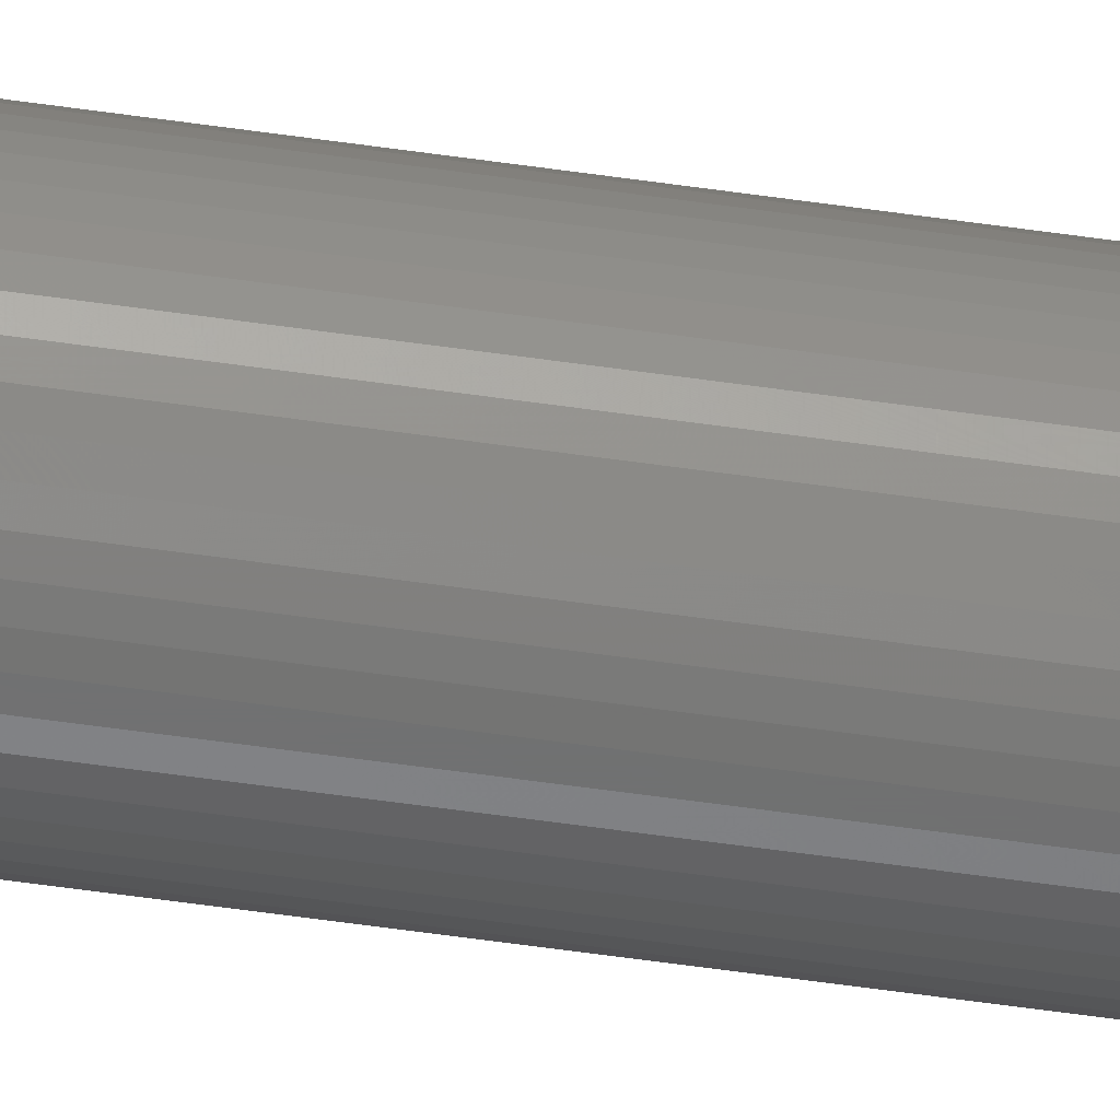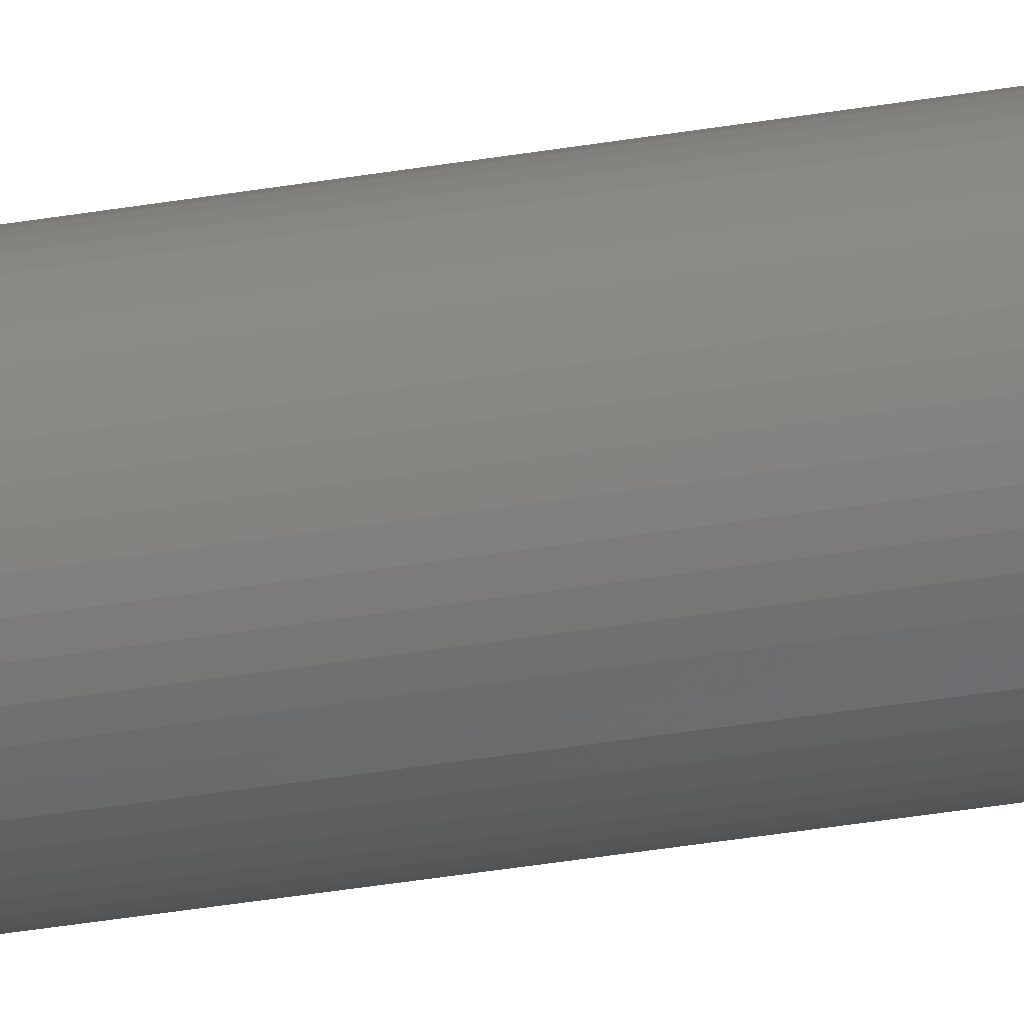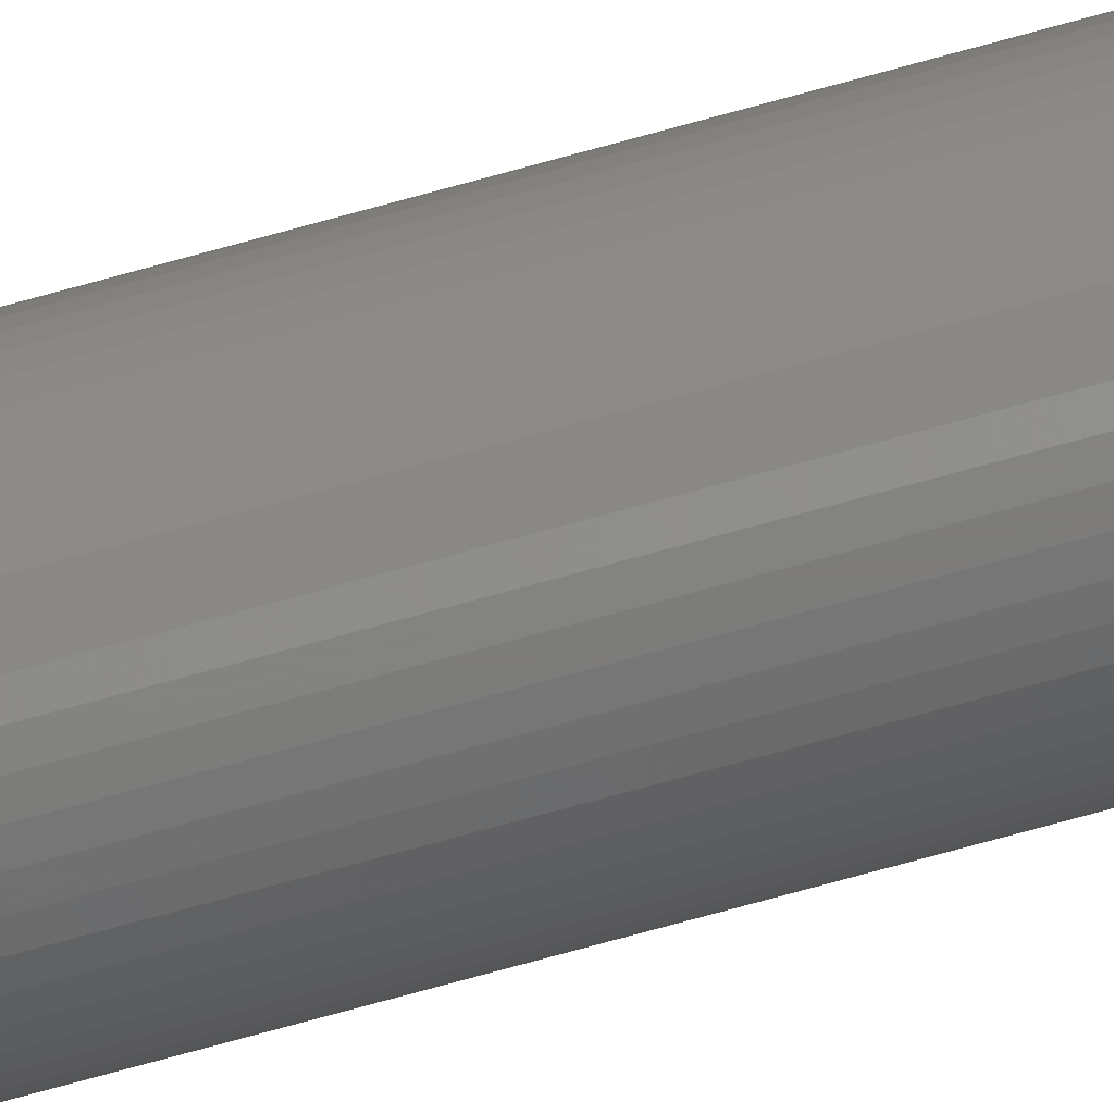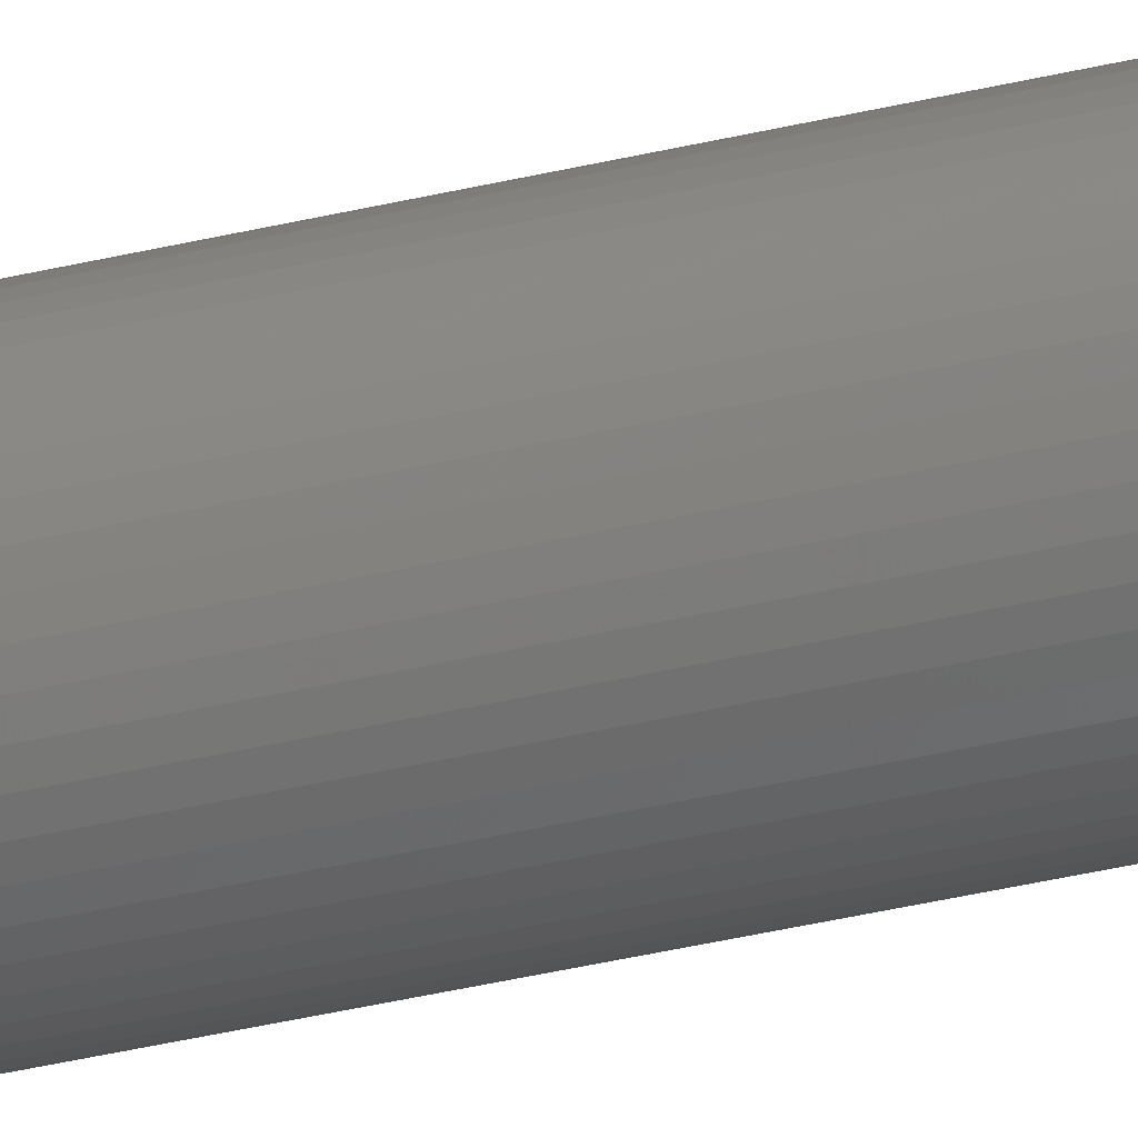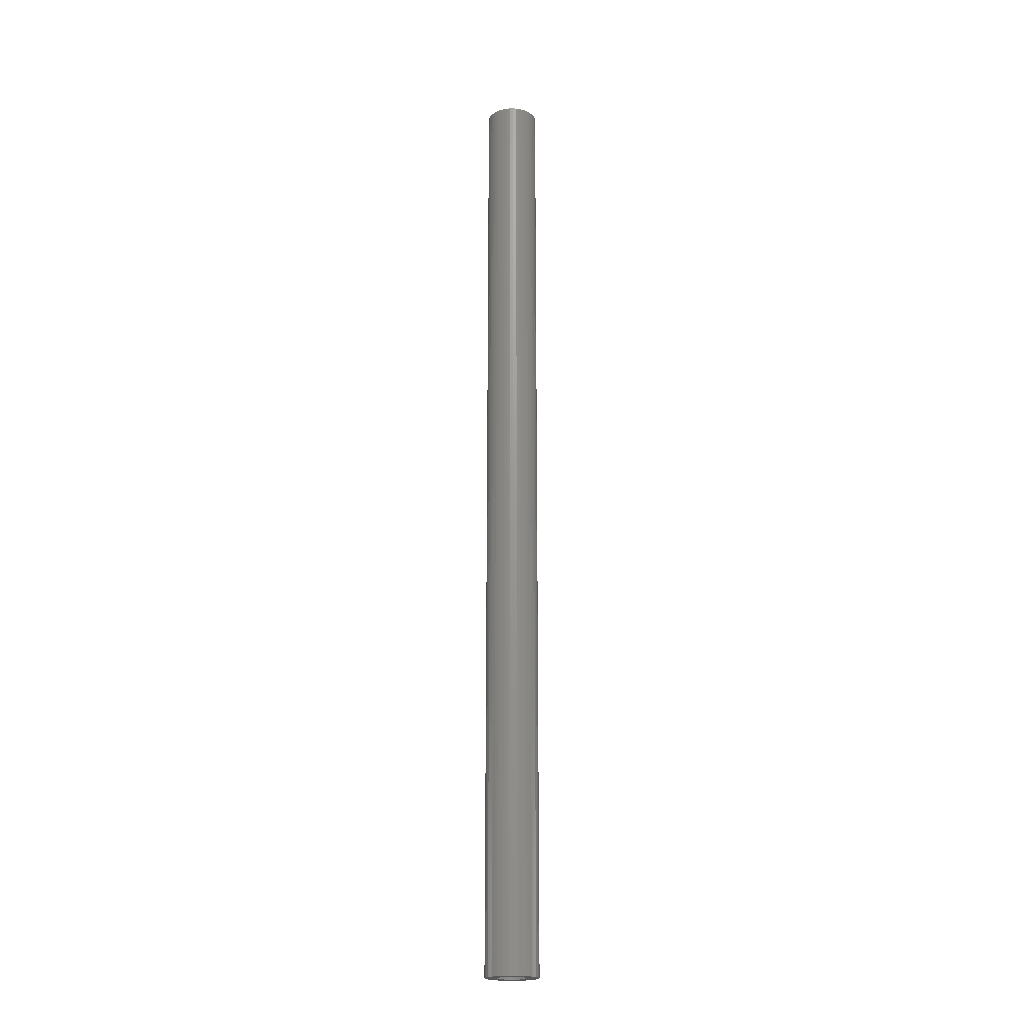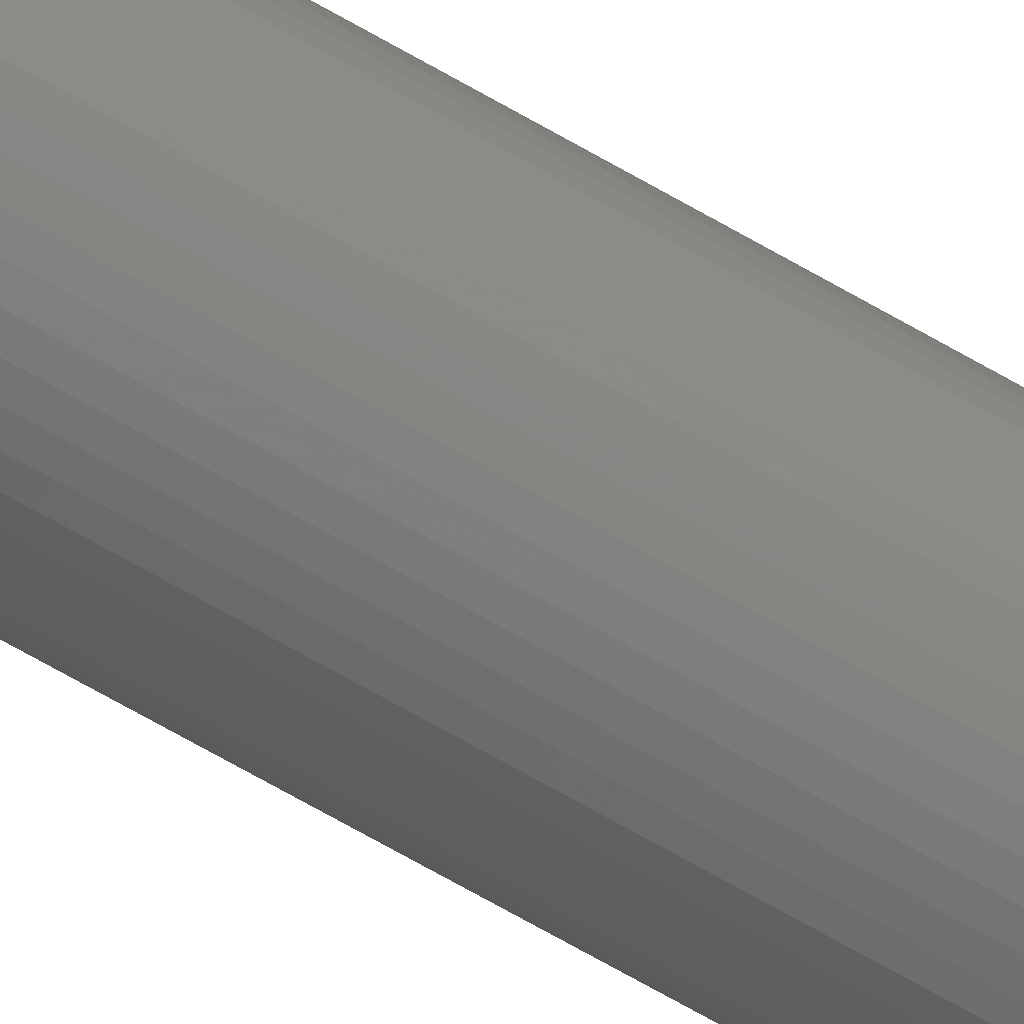
<metadata>
{"format":"stl","ext":"stl","renderer":"f3d","projection":"perspective","resolution":1024,"background":"white","views":[{"elev":-58.7,"azim":81.6,"up":"+Y"},{"elev":-28.9,"azim":-74.7,"up":"+Y"},{"elev":-75.7,"azim":-74.7,"up":"+Y"},{"elev":-31.7,"azim":-70.2,"up":"+Y"},{"elev":-20.0,"azim":-78.9,"up":"+Z"},{"elev":-66.2,"azim":-120.5,"up":"+Y"}]}
</metadata>
<code>
# stl→obj: 200 verts, 400 faces
v 2.5 0 45
v 2.48 0.3133 -45
v 2.48 0.3133 45
v 2.5 0 -45
v -2.5 0 -45
v -2.48 0.3133 45
v -2.48 0.3133 -45
v -2.5 0 45
v 0.157 2.495 -45
v -0.157 2.495 45
v 0.157 2.495 45
v -0.157 2.495 -45
v -0.157 -2.495 -45
v 0.157 -2.495 45
v -0.157 -2.495 45
v 0.157 -2.495 -45
v 1.822 1.711 -45
v 1.594 1.926 45
v 1.822 1.711 45
v 1.594 1.926 -45
v -1.594 1.926 -45
v -1.822 1.711 45
v -1.594 1.926 45
v -1.822 1.711 -45
v -0.7725 2.378 -45
v -1.064 2.262 45
v -0.7725 2.378 45
v -1.064 2.262 -45
v 2.324 0.9203 45
v 2.191 1.204 -45
v 2.191 1.204 45
v 2.324 0.9203 -45
v 1.064 2.262 -45
v 0.7725 2.378 45
v 1.064 2.262 45
v 0.7725 2.378 -45
v 0.4685 2.456 45
v 0.4685 2.456 -45
v 1.34 2.111 -45
v 1.34 2.111 45
v -2.324 0.9203 -45
v -2.191 1.204 45
v -2.191 1.204 -45
v -2.324 0.9203 45
v 1.35 0 45
v 1.339 0.1692 45
v 2.421 0.6217 45
v 2.48 -0.3133 45
v 1.308 0.3357 45
v 1.339 -0.1692 45
v 1.255 0.497 45
v 2.421 -0.6217 45
v 1.183 0.6504 45
v 2.023 1.469 45
v 1.308 -0.3357 45
v 1.092 0.7935 45
v 2.324 -0.9203 45
v 0.9841 0.9241 45
v 1.255 -0.497 45
v 2.191 -1.204 45
v 0.8605 1.04 45
v 0.7234 1.14 45
v 0.5748 1.222 45
v 0.4172 1.284 45
v 0.253 1.326 45
v 0.08477 1.347 45
v -0.08477 1.347 45
v -0.253 1.326 45
v -0.4685 2.456 45
v -0.4172 1.284 45
v -0.5748 1.222 45
v -0.7234 1.14 45
v -1.34 2.111 45
v -0.8605 1.04 45
v -0.9841 0.9241 45
v -1.092 0.7935 45
v -2.023 1.469 45
v -1.183 0.6504 45
v -1.255 0.497 45
v 1.183 -0.6504 45
v 2.023 -1.469 45
v 1.092 -0.7935 45
v 1.822 -1.711 45
v 0.9841 -0.9241 45
v 1.594 -1.926 45
v 0.8605 -1.04 45
v 1.34 -2.111 45
v 0.7234 -1.14 45
v 1.064 -2.262 45
v 0.5748 -1.222 45
v 0.7725 -2.378 45
v 0.4172 -1.284 45
v 0.4685 -2.456 45
v 0.253 -1.326 45
v 0.08477 -1.347 45
v -0.08477 -1.347 45
v -0.253 -1.326 45
v -0.4685 -2.456 45
v -0.4172 -1.284 45
v -0.7725 -2.378 45
v -0.5748 -1.222 45
v -1.064 -2.262 45
v -0.7234 -1.14 45
v -1.34 -2.111 45
v -0.8605 -1.04 45
v -1.594 -1.926 45
v -0.9841 -0.9241 45
v -1.822 -1.711 45
v -1.092 -0.7935 45
v -2.023 -1.469 45
v -1.183 -0.6504 45
v -2.191 -1.204 45
v -1.255 -0.497 45
v -2.324 -0.9203 45
v -1.308 -0.3357 45
v -2.421 -0.6217 45
v -1.339 -0.1692 45
v -2.48 -0.3133 45
v -1.35 0 45
v -1.308 0.3357 45
v -2.421 0.6217 45
v -1.339 0.1692 45
v -0.4685 2.456 -45
v 1.35 0 -45
v 2.48 -0.3133 -45
v 1.339 -0.1692 -45
v 2.421 -0.6217 -45
v 1.308 -0.3357 -45
v 2.324 -0.9203 -45
v 1.339 0.1692 -45
v 1.255 -0.497 -45
v 2.191 -1.204 -45
v 2.421 0.6217 -45
v 1.183 -0.6504 -45
v 2.023 -1.469 -45
v 1.308 0.3357 -45
v 1.092 -0.7935 -45
v 1.822 -1.711 -45
v 0.9841 -0.9241 -45
v 1.594 -1.926 -45
v 1.255 0.497 -45
v 0.8605 -1.04 -45
v 1.34 -2.111 -45
v 0.7234 -1.14 -45
v 1.064 -2.262 -45
v 0.5748 -1.222 -45
v 0.7725 -2.378 -45
v 0.4172 -1.284 -45
v 0.4685 -2.456 -45
v 0.253 -1.326 -45
v 0.08477 -1.347 -45
v -0.08477 -1.347 -45
v -0.253 -1.326 -45
v -0.4685 -2.456 -45
v -0.4172 -1.284 -45
v -0.7725 -2.378 -45
v -0.5748 -1.222 -45
v -1.064 -2.262 -45
v -0.7234 -1.14 -45
v -1.34 -2.111 -45
v -0.8605 -1.04 -45
v -1.594 -1.926 -45
v -0.9841 -0.9241 -45
v -1.822 -1.711 -45
v -1.092 -0.7935 -45
v -2.023 -1.469 -45
v -1.183 -0.6504 -45
v -2.191 -1.204 -45
v -1.255 -0.497 -45
v 1.183 0.6504 -45
v 2.023 1.469 -45
v 1.092 0.7935 -45
v 0.9841 0.9241 -45
v 0.8605 1.04 -45
v 0.7234 1.14 -45
v 0.5748 1.222 -45
v 0.4172 1.284 -45
v 0.253 1.326 -45
v 0.08477 1.347 -45
v -0.08477 1.347 -45
v -0.253 1.326 -45
v -0.4172 1.284 -45
v -0.5748 1.222 -45
v -0.7234 1.14 -45
v -1.34 2.111 -45
v -0.8605 1.04 -45
v -0.9841 0.9241 -45
v -1.092 0.7935 -45
v -2.023 1.469 -45
v -1.183 0.6504 -45
v -1.255 0.497 -45
v -1.308 0.3357 -45
v -2.421 0.6217 -45
v -1.339 0.1692 -45
v -1.35 0 -45
v -2.324 -0.9203 -45
v -1.308 -0.3357 -45
v -2.421 -0.6217 -45
v -1.339 -0.1692 -45
v -2.48 -0.3133 -45
f 1 2 3
f 2 1 4
f 5 6 7
f 6 5 8
f 9 10 11
f 10 9 12
f 13 14 15
f 14 13 16
f 17 18 19
f 18 17 20
f 21 22 23
f 22 21 24
f 25 26 27
f 26 25 28
f 29 30 31
f 30 29 32
f 33 34 35
f 34 33 36
f 36 37 34
f 37 36 38
f 39 35 40
f 35 39 33
f 41 42 43
f 42 41 44
f 45 1 3
f 46 3 47
f 1 45 48
f 49 47 29
f 50 48 45
f 51 29 31
f 48 50 52
f 53 31 54
f 55 52 50
f 56 54 19
f 52 55 57
f 58 19 18
f 59 57 55
f 57 59 60
f 61 18 40
f 3 46 45
f 47 49 46
f 29 51 49
f 31 53 51
f 54 56 53
f 62 40 35
f 19 58 56
f 18 61 58
f 63 35 34
f 40 62 61
f 35 63 62
f 64 34 37
f 34 64 63
f 37 65 64
f 11 65 37
f 11 66 65
f 11 67 66
f 10 67 11
f 10 68 67
f 69 68 10
f 68 69 70
f 27 70 69
f 70 27 71
f 26 71 27
f 71 26 72
f 73 72 26
f 72 73 74
f 23 74 73
f 74 23 75
f 22 75 23
f 75 22 76
f 77 76 22
f 76 77 78
f 42 78 77
f 78 42 79
f 80 60 59
f 60 80 81
f 82 81 80
f 81 82 83
f 84 83 82
f 83 84 85
f 86 85 84
f 85 86 87
f 88 87 86
f 87 88 89
f 90 89 88
f 89 90 91
f 92 91 90
f 91 92 93
f 94 93 92
f 94 14 93
f 95 14 94
f 96 14 95
f 96 15 14
f 97 15 96
f 98 97 99
f 97 98 15
f 100 99 101
f 102 101 103
f 99 100 98
f 104 103 105
f 106 105 107
f 101 102 100
f 108 107 109
f 110 109 111
f 112 111 113
f 114 113 115
f 116 115 117
f 103 104 102
f 118 117 119
f 44 79 42
f 105 106 104
f 79 44 120
f 107 108 106
f 121 120 44
f 109 110 108
f 120 121 122
f 111 112 110
f 6 122 121
f 113 114 112
f 122 6 119
f 115 116 114
f 8 119 6
f 117 118 116
f 119 8 118
f 12 69 10
f 69 12 123
f 124 4 125
f 126 125 127
f 4 124 2
f 128 127 129
f 130 2 124
f 131 129 132
f 2 130 133
f 134 132 135
f 136 133 130
f 137 135 138
f 133 136 32
f 139 138 140
f 141 32 136
f 32 141 30
f 142 140 143
f 125 126 124
f 127 128 126
f 129 131 128
f 132 134 131
f 135 137 134
f 144 143 145
f 138 139 137
f 140 142 139
f 146 145 147
f 143 144 142
f 145 146 144
f 148 147 149
f 147 148 146
f 149 150 148
f 16 150 149
f 16 151 150
f 16 152 151
f 13 152 16
f 13 153 152
f 154 153 13
f 153 154 155
f 156 155 154
f 155 156 157
f 158 157 156
f 157 158 159
f 160 159 158
f 159 160 161
f 162 161 160
f 161 162 163
f 164 163 162
f 163 164 165
f 166 165 164
f 165 166 167
f 168 167 166
f 167 168 169
f 170 30 141
f 30 170 171
f 172 171 170
f 171 172 17
f 173 17 172
f 17 173 20
f 174 20 173
f 20 174 39
f 175 39 174
f 39 175 33
f 176 33 175
f 33 176 36
f 177 36 176
f 36 177 38
f 178 38 177
f 178 9 38
f 179 9 178
f 180 9 179
f 180 12 9
f 181 12 180
f 123 181 182
f 181 123 12
f 25 182 183
f 28 183 184
f 182 25 123
f 185 184 186
f 21 186 187
f 183 28 25
f 24 187 188
f 189 188 190
f 43 190 191
f 41 191 192
f 193 192 194
f 184 185 28
f 7 194 195
f 196 169 168
f 186 21 185
f 169 196 197
f 187 24 21
f 198 197 196
f 188 189 24
f 197 198 199
f 190 43 189
f 200 199 198
f 191 41 43
f 199 200 195
f 192 193 41
f 5 195 200
f 194 7 193
f 195 5 7
f 16 93 14
f 93 16 149
f 47 32 29
f 32 47 133
f 3 133 47
f 133 3 2
f 54 17 19
f 17 54 171
f 31 171 54
f 171 31 30
f 38 11 37
f 11 38 9
f 20 40 18
f 40 20 39
f 43 77 189
f 77 43 42
f 189 22 24
f 22 189 77
f 193 44 41
f 44 193 121
f 7 121 193
f 121 7 6
f 28 73 26
f 73 28 185
f 185 23 73
f 23 185 21
f 123 27 69
f 27 123 25
f 48 4 1
f 4 48 125
f 60 129 57
f 129 60 132
f 164 106 108
f 106 164 162
f 168 114 196
f 114 168 112
f 166 112 168
f 112 166 110
f 145 87 89
f 87 145 143
f 57 127 52
f 127 57 129
f 164 110 166
f 110 164 108
f 198 118 200
f 118 198 116
f 200 8 5
f 8 200 118
f 196 116 198
f 116 196 114
f 140 83 85
f 83 140 138
f 147 89 91
f 89 147 145
f 149 91 93
f 91 149 147
f 52 125 48
f 125 52 127
f 81 132 60
f 132 81 135
f 83 135 81
f 135 83 138
f 154 15 98
f 15 154 13
f 158 100 102
f 100 158 156
f 156 98 100
f 98 156 154
f 143 85 87
f 85 143 140
f 160 102 104
f 102 160 158
f 162 104 106
f 104 162 160
f 170 56 172
f 56 170 53
f 177 63 64
f 63 177 176
f 183 70 71
f 70 183 182
f 79 190 78
f 190 79 191
f 180 66 67
f 66 180 179
f 175 61 62
f 61 175 174
f 119 194 122
f 194 119 195
f 76 187 75
f 187 76 188
f 182 68 70
f 68 182 181
f 187 74 75
f 74 187 186
f 174 58 61
f 58 174 173
f 178 64 65
f 64 178 177
f 179 65 66
f 65 179 178
f 176 62 63
f 62 176 175
f 120 191 79
f 191 120 192
f 122 192 120
f 192 122 194
f 78 188 76
f 188 78 190
f 181 67 68
f 67 181 180
f 186 72 74
f 72 186 184
f 184 71 72
f 71 184 183
f 124 46 130
f 46 124 45
f 126 45 124
f 45 126 50
f 128 50 126
f 50 128 55
f 117 195 119
f 195 117 199
f 144 90 88
f 90 144 146
f 141 53 170
f 53 141 51
f 136 51 141
f 51 136 49
f 130 49 136
f 49 130 46
f 172 58 173
f 58 172 56
f 137 80 134
f 80 137 82
f 134 59 131
f 59 134 80
f 151 96 95
f 96 151 152
f 109 167 111
f 167 109 165
f 150 95 94
f 95 150 151
f 146 92 90
f 92 146 148
f 139 86 84
f 86 139 142
f 142 88 86
f 88 142 144
f 131 55 128
f 55 131 59
f 159 105 103
f 105 159 161
f 155 101 99
f 101 155 157
f 153 99 97
f 99 153 155
f 113 197 115
f 197 113 169
f 115 199 117
f 199 115 197
f 111 169 113
f 169 111 167
f 107 165 109
f 165 107 163
f 161 107 105
f 107 161 163
f 148 94 92
f 94 148 150
f 139 82 137
f 82 139 84
f 157 103 101
f 103 157 159
f 152 97 96
f 97 152 153

</code>
